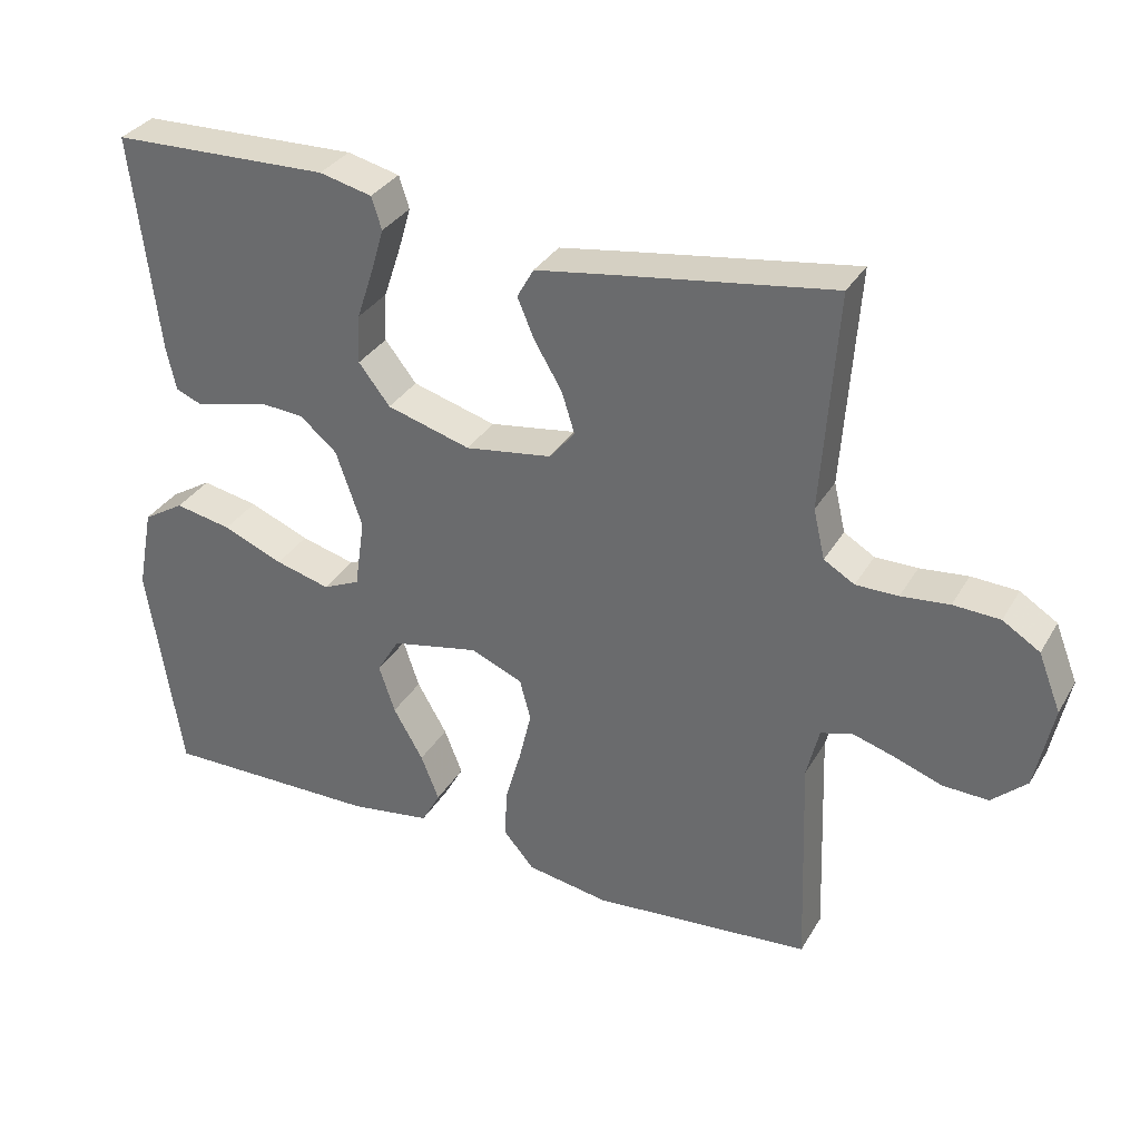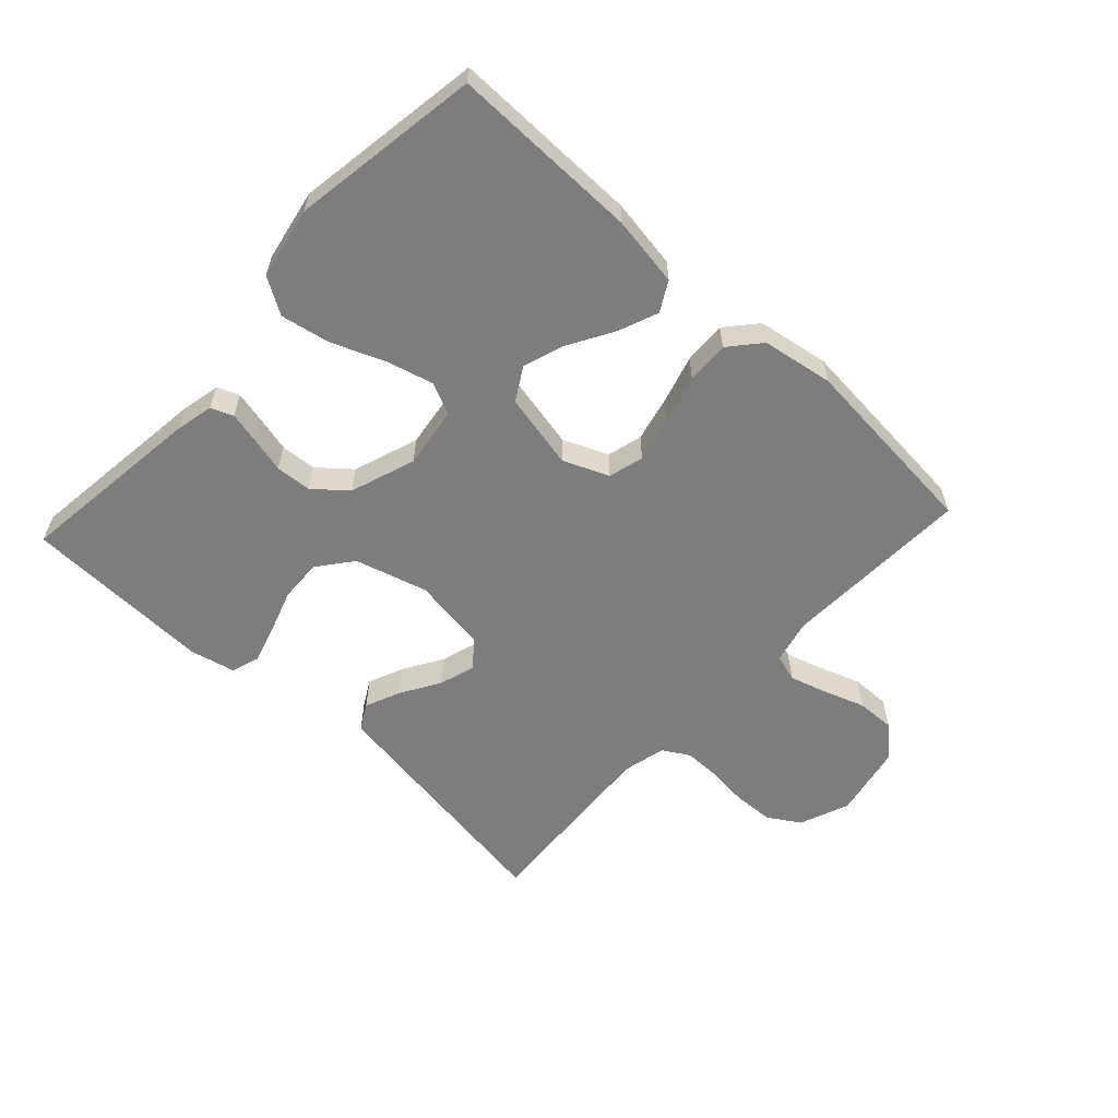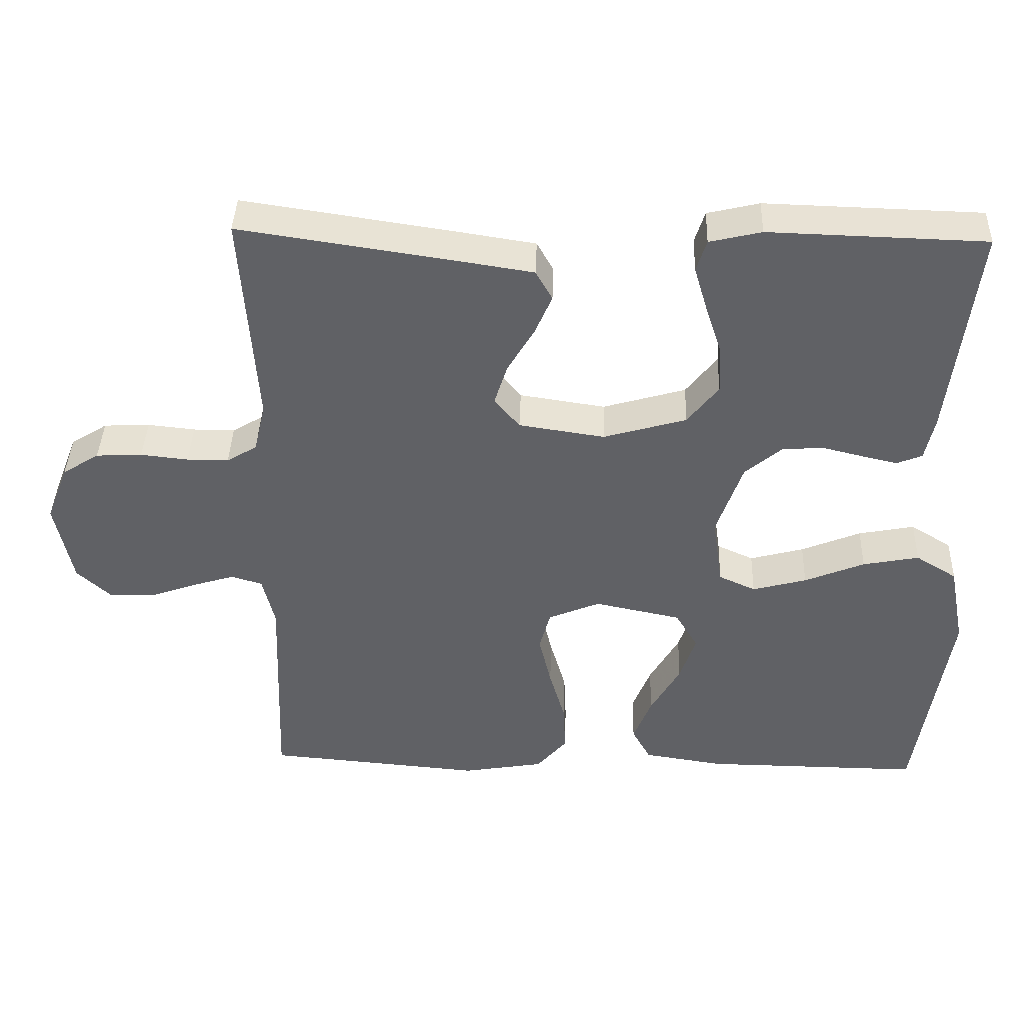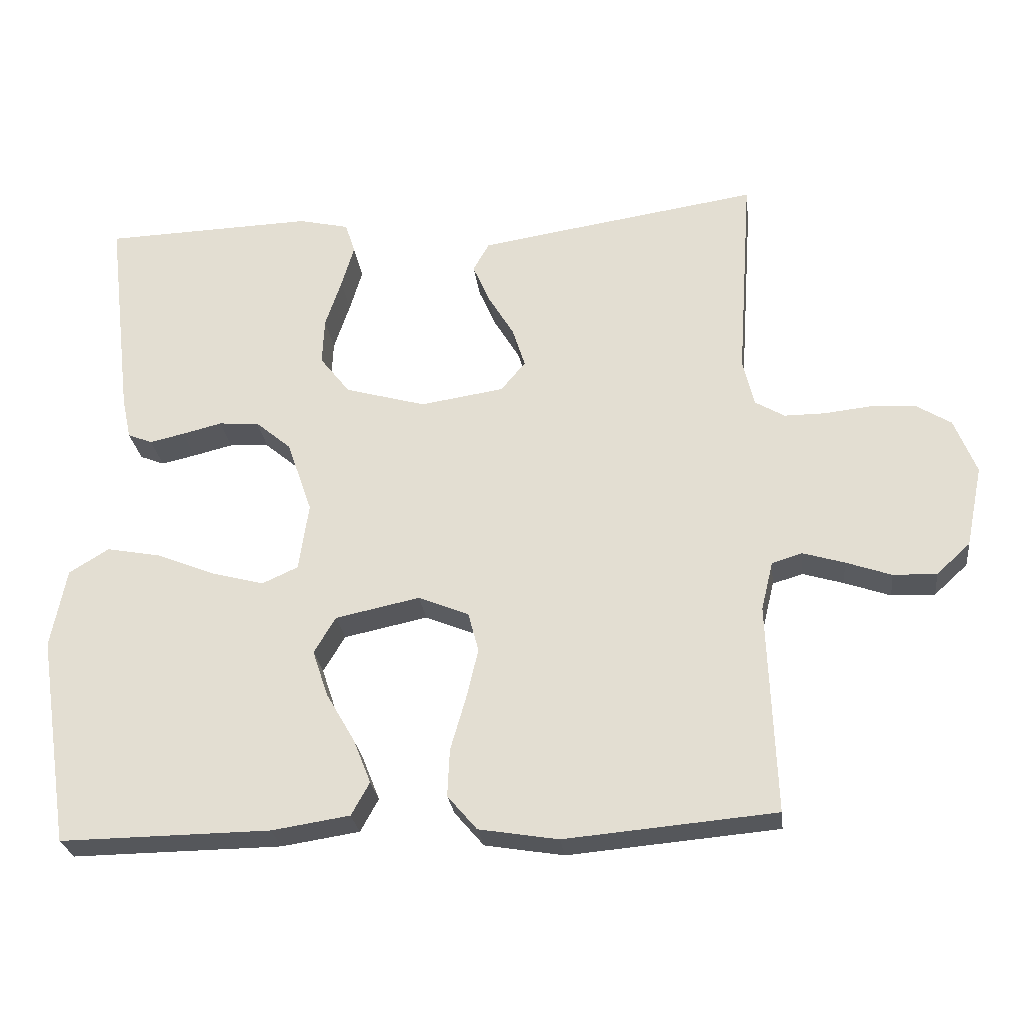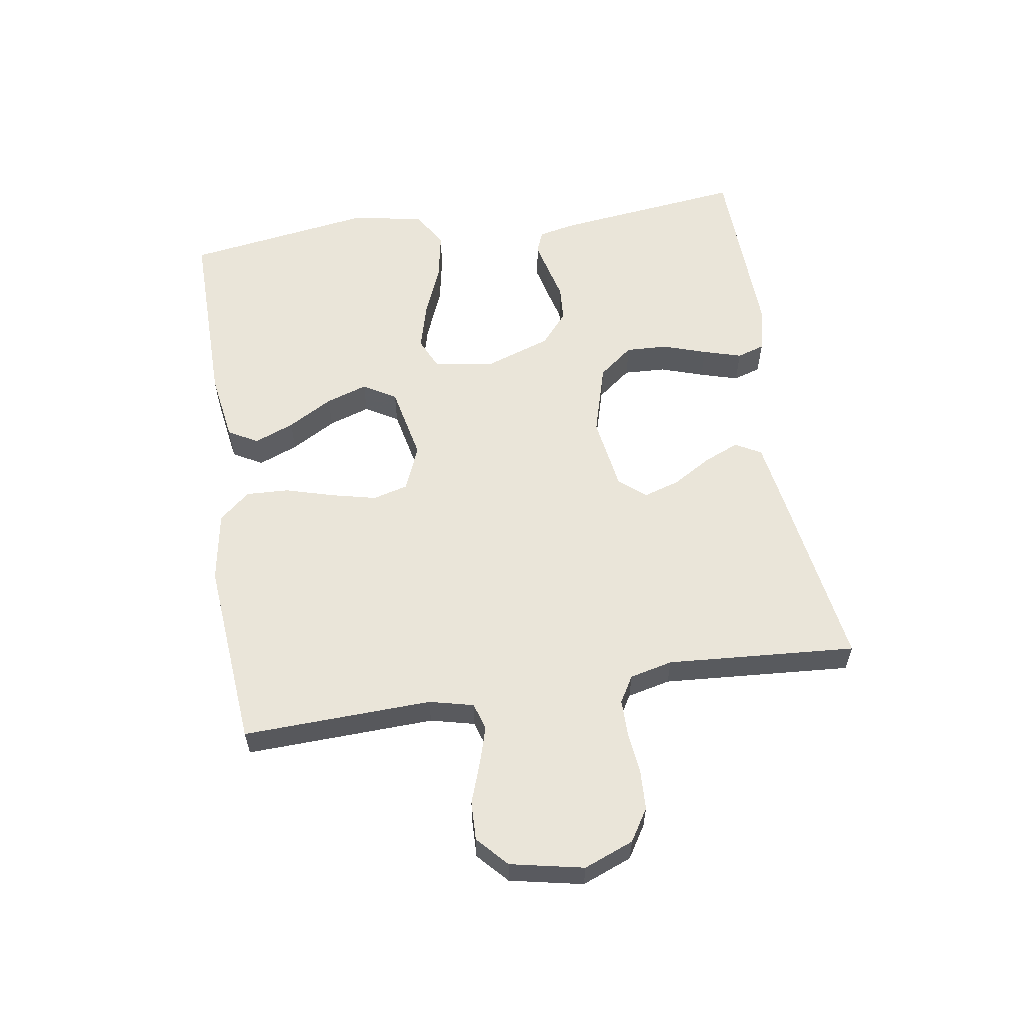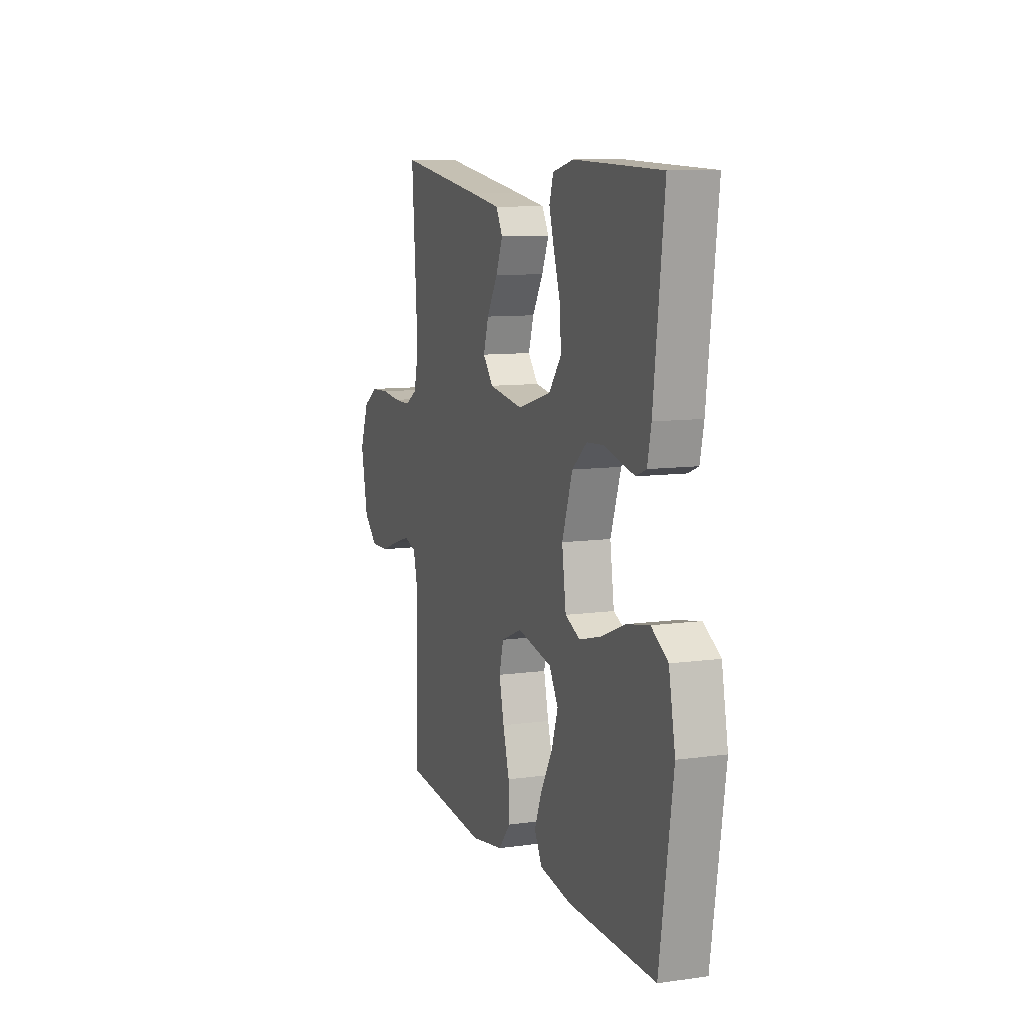
<metadata>
{"format":"obj","ext":"obj","renderer":"f3d","projection":"perspective","resolution":1024,"background":"white","views":[{"elev":33.0,"azim":-153.8,"up":"+Z"},{"elev":-59.1,"azim":137.1,"up":"+Y"},{"elev":40.1,"azim":1.8,"up":"+Z"},{"elev":-26.7,"azim":-173.0,"up":"+Z"},{"elev":58.1,"azim":-98.9,"up":"+Y"},{"elev":9.7,"azim":70.2,"up":"+Z"}]}
</metadata>
<code>
v -0.5 0.07 -0.5
v -0.489 0.07 -0.2
v -0.506 0.07 -0.13
v -0.549 0.07 -0.117
v -0.608 0.07 -0.135
v -0.673 0.07 -0.158
v -0.735 0.07 -0.16
v -0.783 0.07 -0.116
v -0.807 0.07 0
v -0.776 0.07 0.079
v -0.725 0.07 0.111
v -0.661 0.07 0.114
v -0.595 0.07 0.107
v -0.537 0.07 0.107
v -0.495 0.07 0.132
v -0.479 0.07 0.2
v -0.5 0.07 0.5
v -0.2 0.07 0.455
v -0.098 0.07 0.439
v -0.075 0.07 0.398
v -0.099 0.07 0.342
v -0.136 0.07 0.28
v -0.154 0.07 0.223
v -0.119 0.07 0.181
v 0 0.07 0.163
v 0.115 0.07 0.196
v 0.158 0.07 0.251
v 0.155 0.07 0.318
v 0.132 0.07 0.387
v 0.114 0.07 0.448
v 0.128 0.07 0.492
v 0.2 0.07 0.509
v 0.5 0.07 0.5
v 0.464 0.07 0.2
v 0.451 0.07 0.14
v 0.416 0.07 0.126
v 0.367 0.07 0.137
v 0.31 0.07 0.151
v 0.253 0.07 0.147
v 0.202 0.07 0.104
v 0.166 0.07 0
v 0.18 0.07 -0.097
v 0.231 0.07 -0.12
v 0.306 0.07 -0.1
v 0.389 0.07 -0.066
v 0.467 0.07 -0.051
v 0.524 0.07 -0.086
v 0.546 0.07 -0.2
v 0.5 0.07 -0.5
v 0.2 0.07 -0.497
v 0.089 0.07 -0.48
v 0.063 0.07 -0.433
v 0.088 0.07 -0.37
v 0.129 0.07 -0.299
v 0.151 0.07 -0.233
v 0.12 0.07 -0.181
v 0 0.07 -0.156
v -0.072 0.07 -0.186
v -0.087 0.07 -0.242
v -0.07 0.07 -0.314
v -0.048 0.07 -0.39
v -0.045 0.07 -0.458
v -0.087 0.07 -0.507
v -0.2 0.07 -0.526
v -0.5 0 -0.5
v -0.489 0 -0.2
v -0.506 0 -0.13
v -0.549 0 -0.117
v -0.608 0 -0.135
v -0.673 0 -0.158
v -0.735 0 -0.16
v -0.783 0 -0.116
v -0.807 0 0
v -0.776 0 0.079
v -0.725 0 0.111
v -0.661 0 0.114
v -0.595 0 0.107
v -0.537 0 0.107
v -0.495 0 0.132
v -0.479 0 0.2
v -0.5 0 0.5
v -0.2 0 0.455
v -0.098 0 0.439
v -0.075 0 0.398
v -0.099 0 0.342
v -0.136 0 0.28
v -0.154 0 0.223
v -0.119 0 0.181
v 0 0 0.163
v 0.115 0 0.196
v 0.158 0 0.251
v 0.155 0 0.318
v 0.132 0 0.387
v 0.114 0 0.448
v 0.128 0 0.492
v 0.2 0 0.509
v 0.5 0 0.5
v 0.464 0 0.2
v 0.451 0 0.14
v 0.416 0 0.126
v 0.367 0 0.137
v 0.31 0 0.151
v 0.253 0 0.147
v 0.202 0 0.104
v 0.166 0 0
v 0.18 0 -0.097
v 0.231 0 -0.12
v 0.306 0 -0.1
v 0.389 0 -0.066
v 0.467 0 -0.051
v 0.524 0 -0.086
v 0.546 0 -0.2
v 0.5 0 -0.5
v 0.2 0 -0.497
v 0.089 0 -0.48
v 0.063 0 -0.433
v 0.088 0 -0.37
v 0.129 0 -0.299
v 0.151 0 -0.233
v 0.12 0 -0.181
v 0 0 -0.156
v -0.072 0 -0.186
v -0.087 0 -0.242
v -0.07 0 -0.314
v -0.048 0 -0.39
v -0.045 0 -0.458
v -0.087 0 -0.507
v -0.2 0 -0.526
f 64 1 2
f 63 64 2
f 62 63 2
f 61 62 2
f 60 61 2
f 59 60 2 3
f 58 59 3 4
f 57 58 4
f 52 53 54
f 51 52 54
f 50 51 54
f 49 50 54
f 48 49 54
f 47 48 54
f 46 47 54
f 45 46 54
f 44 45 54
f 43 44 54 55
f 42 43 55 56
f 36 37 38
f 35 36 38
f 34 35 38
f 33 34 38
f 32 33 38
f 31 32 38
f 30 31 38
f 29 30 38
f 28 29 38
f 27 28 38 39
f 26 27 39 40
f 20 21 22
f 19 20 22
f 18 19 22
f 17 18 22
f 16 17 22
f 15 16 22 23
f 14 15 23 24
f 11 12 13
f 10 11 13
f 9 10 13
f 8 9 13
f 7 8 13
f 6 7 13
f 5 6 13
f 4 5 13 14
f 14 24 25
f 4 14 25
f 57 4 25
f 57 25 26
f 56 57 26
f 42 56 26
f 41 42 26
f 26 40 41
f 66 65 128
f 66 128 127
f 66 127 126
f 66 126 125
f 66 125 124
f 67 66 124 123
f 68 67 123 122
f 68 122 121
f 118 117 116
f 118 116 115
f 118 115 114
f 118 114 113
f 118 113 112
f 118 112 111
f 118 111 110
f 118 110 109
f 118 109 108
f 119 118 108 107
f 120 119 107 106
f 102 101 100
f 102 100 99
f 102 99 98
f 102 98 97
f 102 97 96
f 102 96 95
f 102 95 94
f 102 94 93
f 102 93 92
f 103 102 92 91
f 104 103 91 90
f 86 85 84
f 86 84 83
f 86 83 82
f 86 82 81
f 86 81 80
f 87 86 80 79
f 88 87 79 78
f 77 76 75
f 77 75 74
f 77 74 73
f 77 73 72
f 77 72 71
f 77 71 70
f 77 70 69
f 78 77 69 68
f 89 88 78
f 89 78 68
f 89 68 121
f 90 89 121
f 90 121 120
f 90 120 106
f 90 106 105
f 105 104 90
f 1 65 66 2
f 2 66 67 3
f 3 67 68 4
f 4 68 69 5
f 5 69 70 6
f 6 70 71 7
f 7 71 72 8
f 8 72 73 9
f 9 73 74 10
f 10 74 75 11
f 11 75 76 12
f 12 76 77 13
f 13 77 78 14
f 14 78 79 15
f 15 79 80 16
f 16 80 81 17
f 17 81 82 18
f 18 82 83 19
f 19 83 84 20
f 20 84 85 21
f 21 85 86 22
f 22 86 87 23
f 23 87 88 24
f 24 88 89 25
f 25 89 90 26
f 26 90 91 27
f 27 91 92 28
f 28 92 93 29
f 29 93 94 30
f 30 94 95 31
f 31 95 96 32
f 32 96 97 33
f 33 97 98 34
f 34 98 99 35
f 35 99 100 36
f 36 100 101 37
f 37 101 102 38
f 38 102 103 39
f 39 103 104 40
f 40 104 105 41
f 41 105 106 42
f 42 106 107 43
f 43 107 108 44
f 44 108 109 45
f 45 109 110 46
f 46 110 111 47
f 47 111 112 48
f 48 112 113 49
f 49 113 114 50
f 50 114 115 51
f 51 115 116 52
f 52 116 117 53
f 53 117 118 54
f 54 118 119 55
f 55 119 120 56
f 56 120 121 57
f 57 121 122 58
f 58 122 123 59
f 59 123 124 60
f 60 124 125 61
f 61 125 126 62
f 62 126 127 63
f 63 127 128 64
f 64 128 65 1

</code>
